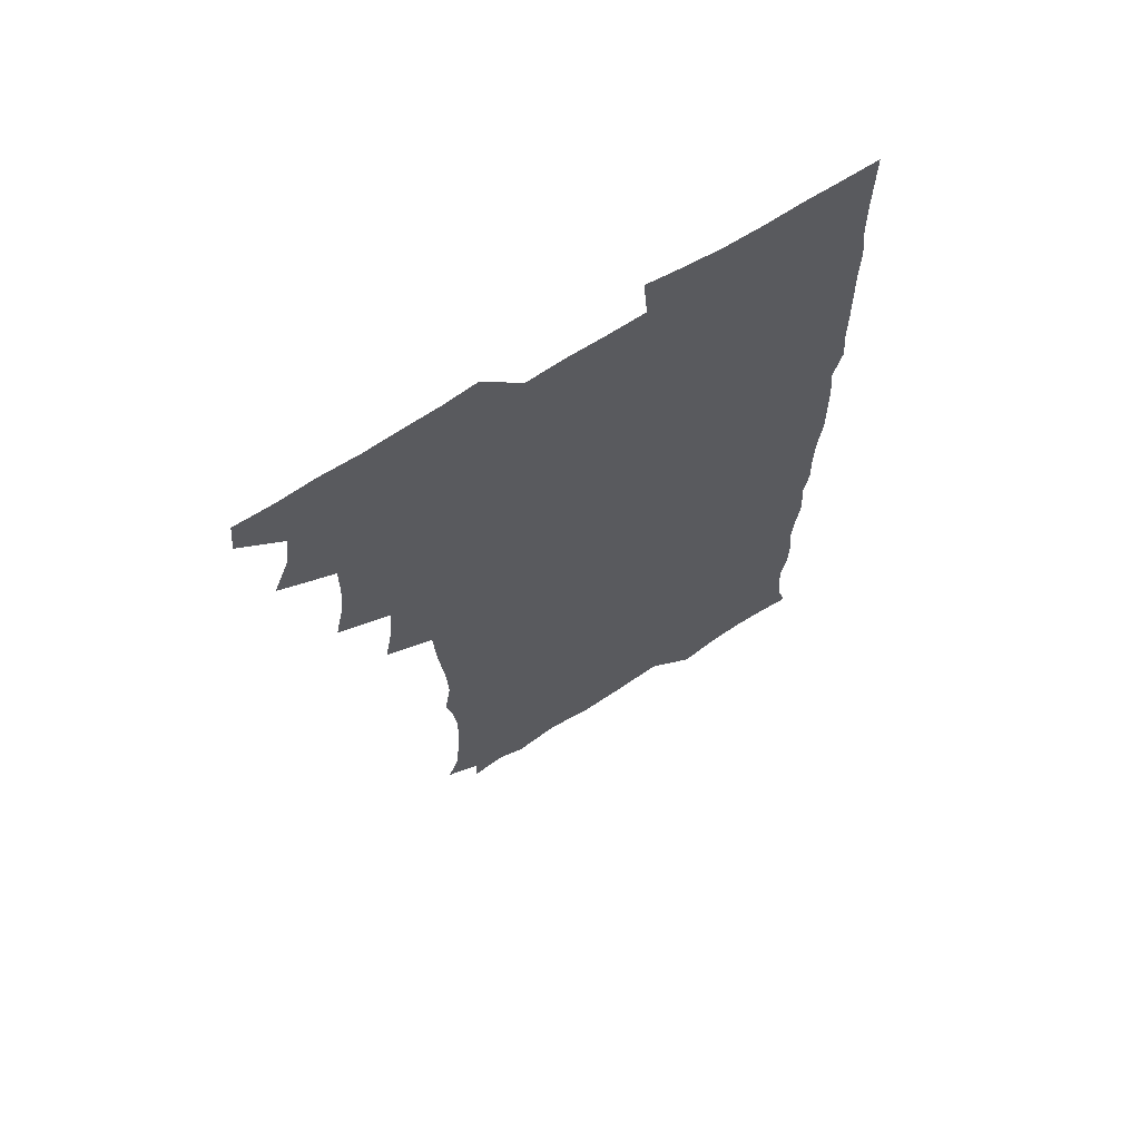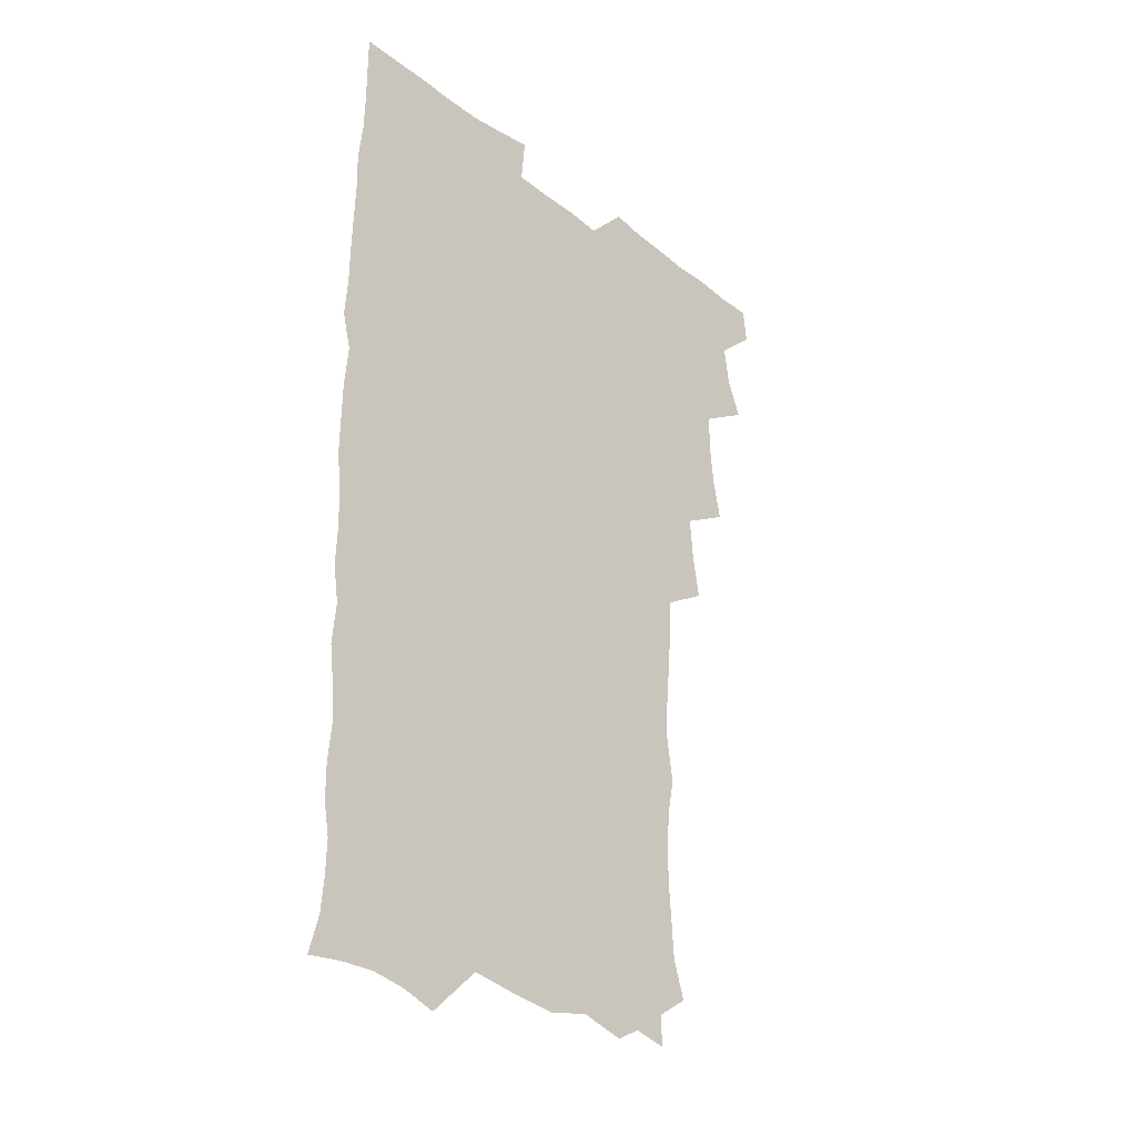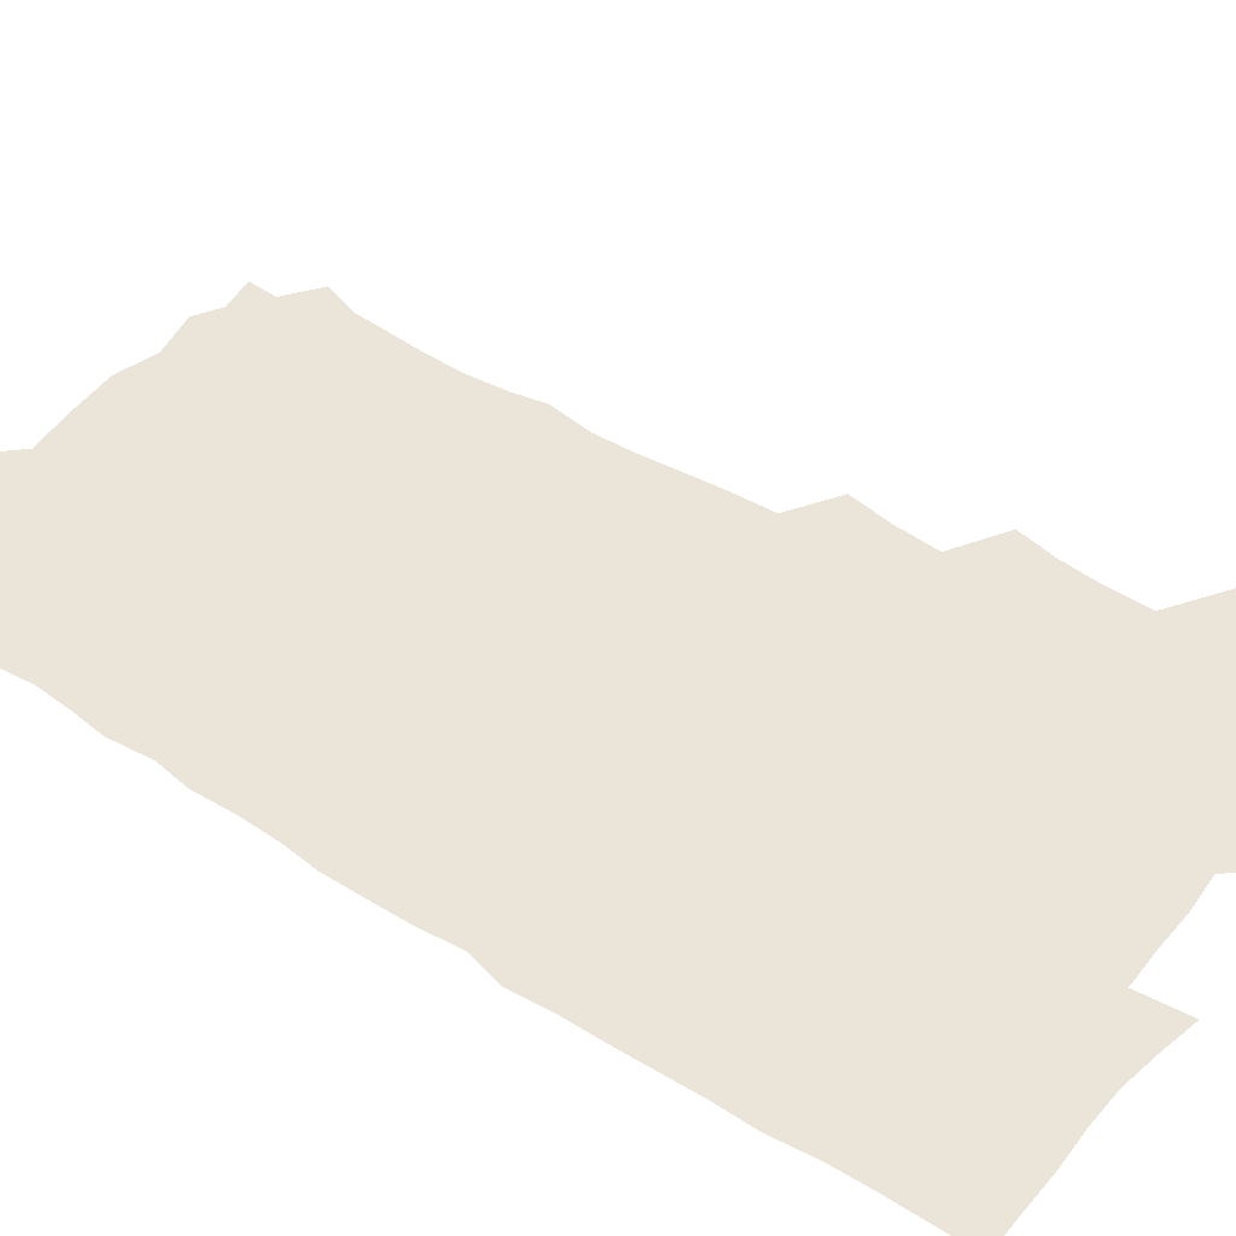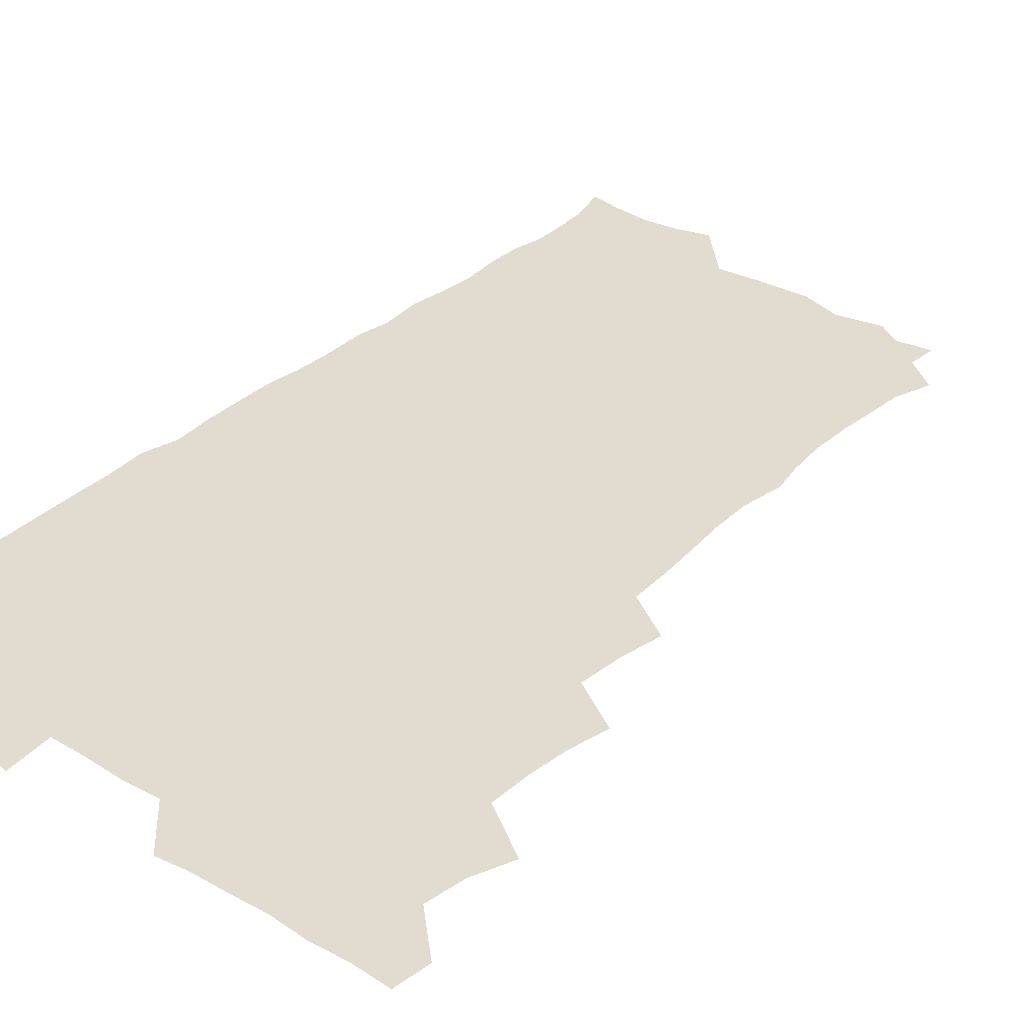
<metadata>
{"format":"obj","ext":"obj","renderer":"f3d","projection":"perspective","resolution":1024,"background":"white","views":[{"elev":68.0,"azim":-32.5,"up":"+Y"},{"elev":-31.7,"azim":132.5,"up":"+Y"},{"elev":44.9,"azim":126.6,"up":"+Z"},{"elev":34.2,"azim":-140.1,"up":"+Z"}]}
</metadata>
<code>
v 464 555.7 0
v 465.6 570.2 0
v 472.8 508 0
v 479 523.8 0
v 481.3 539.7 0
v 482.1 554.7 0
v 481.3 569.8 0
v 489.5 444.9 0
v 492.9 461.1 0
v 494.5 477.3 0
v 494.7 494.3 0
v 498.3 511 0
v 497.7 525.3 0
v 497.5 539.9 0
v 497.2 554.7 0
v 495.8 571.1 0
v 505.9 397.6 0
v 508.9 414.7 0
v 510.3 432.8 0
v 511.5 449.5 0
v 511.6 464.8 0
v 509 478.8 0
v 512.5 496 0
v 513.5 511.3 0
v 513.1 525.4 0
v 512.5 540.1 0
v 511.9 555.2 0
v 511.4 570.3 0
v 523.3 213.8 0
v 528.2 228.7 0
v 529.1 242.1 0
v 530.2 257.5 0
v 530.5 274.5 0
v 529 290.3 0
v 526.4 303.3 0
v 529 321.2 0
v 528.6 337 0
v 527.1 352.8 0
v 525.7 368.9 0
v 525 386 0
v 525.3 402.7 0
v 526 419.1 0
v 526 434.5 0
v 527.5 451 0
v 528.4 466.8 0
v 527.8 481.6 0
v 527 496.3 0
v 527.1 510.9 0
v 527.4 525.5 0
v 527.6 540 0
v 526.5 555.7 0
v 525.9 571.3 0
v 536.2 192.2 0
v 536.8 204.3 0
v 539.3 218.3 0
v 545 236.7 0
v 545.8 252.1 0
v 546.2 267.8 0
v 545 281.8 0
v 545.1 297.4 0
v 543.5 311.5 0
v 545.3 329.3 0
v 543.6 343.1 0
v 543.2 358.9 0
v 542.9 374.7 0
v 541.7 389.6 0
v 541.8 405.5 0
v 543.4 422.4 0
v 543.1 437.2 0
v 542.3 451.6 0
v 542.6 466.7 0
v 543.1 481.9 0
v 543.2 496.6 0
v 543.3 511 0
v 543.3 525.4 0
v 542.2 540.4 0
v 541 556.3 0
v 540.2 571.9 0
v 550 194.8 0
v 555.1 209.7 0
v 558.6 226.6 0
v 559.5 241.3 0
v 561.2 258 0
v 561 272.6 0
v 560.2 286.7 0
v 559.6 301.2 0
v 558.8 315.8 0
v 559.9 332.9 0
v 559.1 347.2 0
v 558.9 362.5 0
v 557.5 376.5 0
v 557 391.5 0
v 556.8 406.5 0
v 558.1 422.9 0
v 557.9 437.7 0
v 557.3 452.1 0
v 558 467.5 0
v 558.2 482.2 0
v 558.3 496.7 0
v 558.7 511 0
v 558.7 524.8 0
v 557.4 539.7 0
v 555.5 556.3 0
v 553.7 573.8 0
v 560.1 189 0
v 571.1 213.7 0
v 573.8 229.8 0
v 574.1 244.1 0
v 574.7 259.4 0
v 574.3 273.5 0
v 574 288.4 0
v 573.4 302.5 0
v 573.7 318.6 0
v 573.6 333.9 0
v 573.6 349.2 0
v 573.4 364 0
v 573 378.6 0
v 573.1 393.9 0
v 572.9 408.8 0
v 572.3 422.8 0
v 572.3 437.7 0
v 572 452.3 0
v 573 468 0
v 572.3 482.1 0
v 572.9 496.9 0
v 573.1 511 0
v 572.7 525.1 0
v 571.9 539.8 0
v 570.4 555.4 0
v 578.2 193.1 0
v 586.5 215.6 0
v 588.9 232.8 0
v 588.4 245.5 0
v 588.5 260.3 0
v 588.5 275.1 0
v 587.7 288.7 0
v 587.6 303.8 0
v 587.6 319 0
v 587.4 333.9 0
v 587.6 350.3 0
v 587.4 363.7 0
v 587.6 379.8 0
v 587.5 394.5 0
v 587.3 409 0
v 587.7 424.3 0
v 586.7 438 0
v 587.3 453.5 0
v 587.4 468.1 0
v 587.1 482.4 0
v 587.1 496.8 0
v 587.3 511.1 0
v 587 525.6 0
v 586.4 540.7 0
v 585.2 556.5 0
v 595.3 188.8 0
v 601 214.9 0
v 602.2 230.9 0
v 602 244.4 0
v 602.2 260.4 0
v 602.3 275.8 0
v 602.1 290.3 0
v 602.1 305.5 0
v 602.1 320.8 0
v 601.8 334.8 0
v 601.5 348.2 0
v 601.6 364.3 0
v 601.8 379.8 0
v 601.8 394.9 0
v 601.6 409 0
v 601.8 424.8 0
v 601.4 438.5 0
v 601.9 454.1 0
v 601.7 468.1 0
v 601.4 482.3 0
v 601.3 496.4 0
v 601.8 511.1 0
v 601.7 525.6 0
v 601.7 540.2 0
v 601.1 556.1 0
v 614.6 190.3 0
v 616 213 0
v 616.2 231.5 0
v 616.4 245.9 0
v 616.2 260.4 0
v 616.3 276.4 0
v 616.1 290 0
v 616 305.2 0
v 616 320 0
v 615.9 335.1 0
v 615.7 349.3 0
v 615.7 365 0
v 616.3 378.3 0
v 616 393.9 0
v 616 408.4 0
v 615.9 424.4 0
v 615.9 439.1 0
v 616 453.9 0
v 616.1 468.2 0
v 616.3 482.6 0
v 616.6 497 0
v 616.3 511.3 0
v 616.4 525.6 0
v 616.6 539.8 0
v 616.5 556.4 0
v 614.7 575.8 0
v 633.6 192.6 0
v 631 214.5 0
v 630.4 230.8 0
v 630.1 246.6 0
v 630.2 260.5 0
v 630 276.5 0
v 630 290.6 0
v 629.9 305.8 0
v 630.1 320.1 0
v 630 335.8 0
v 629.9 350.5 0
v 630.3 363 0
v 630.2 380.3 0
v 630.1 395 0
v 630.4 408.7 0
v 630.2 424.2 0
v 630.2 438.9 0
v 630 454 0
v 630.3 467.9 0
v 631.1 481.8 0
v 630.8 497.4 0
v 630.9 511.3 0
v 631.1 525.4 0
v 631 540.2 0
v 631.1 554.6 0
v 629 573.1 0
v 653 173 0
v 647.4 195.4 0
v 645.5 213.6 0
v 644.5 230.3 0
v 644.2 245.1 0
v 643.8 262 0
v 643.7 276.7 0
v 643.8 290.8 0
v 644.4 303.7 0
v 643.6 322.2 0
v 644.1 335.1 0
v 643.7 350.8 0
v 644.1 364.8 0
v 644.3 379.3 0
v 644 394.2 0
v 645 407.6 0
v 644.3 424.5 0
v 644.7 438.4 0
v 644.6 453.2 0
v 644.9 467.5 0
v 645.2 482 0
v 645.2 497 0
v 645.6 511.3 0
v 645.6 525.7 0
v 645.6 540.4 0
v 645.5 555 0
v 644.8 570.7 0
v 666.5 177.2 0
v 662.3 195 0
v 659.8 212.9 0
v 658.4 229.8 0
v 658.2 244.6 0
v 657.5 260.7 0
v 657.8 275.1 0
v 657.2 290.9 0
v 658.2 304 0
v 657.6 320.3 0
v 657.7 335.2 0
v 657.8 349.9 0
v 658.6 363.5 0
v 658.2 379 0
v 659.7 392.3 0
v 658.7 409 0
v 658.6 423.7 0
v 659 438 0
v 659.3 452.4 0
v 659.2 467.3 0
v 659.7 481.4 0
v 658.8 497.9 0
v 659.8 511.4 0
v 660.2 525.8 0
v 660.3 540.3 0
v 660.3 555.5 0
v 660.2 570.4 0
v 680.5 179.1 0
v 676.7 195 0
v 674.7 210.7 0
v 673.2 226.8 0
v 672.2 243 0
v 673 256.8 0
v 672 273 0
v 672.1 287.9 0
v 672.3 302.7 0
v 671.8 318.3 0
v 673.9 331.2 0
v 672.3 348.2 0
v 672 363.4 0
v 672.8 377.5 0
v 673.8 391.6 0
v 673.4 407.4 0
v 674.4 421.6 0
v 673.8 437.1 0
v 673.5 452.1 0
v 673.9 466.7 0
v 674 481.5 0
v 673.5 496.7 0
v 675.3 510.8 0
v 674.6 526.1 0
v 674.6 540.1 0
v 675.4 555.4 0
v 675.5 570.9 0
v 694.7 178.3 0
v 691.8 192.2 0
v 688.5 209.2 0
v 687.3 224.6 0
v 687.7 238.8 0
v 686.9 254.3 0
v 687 268.9 0
v 687.8 283.4 0
v 687.1 299.5 0
v 686.1 315.5 0
v 687.5 329.7 0
v 688.1 344.4 0
v 687.4 360.2 0
v 689.8 373.8 0
v 688.1 390.3 0
v 689.2 404.7 0
v 689.1 420 0
v 688.2 436.1 0
v 687.9 451 0
v 689.2 465.2 0
v 689.7 480.1 0
v 690.8 494.9 0
v 689.6 510.8 0
v 690.2 525.4 0
v 690.5 540.4 0
v 690.3 555.2 0
v 690.7 570.6 0
v 708.6 176.2 0
v 704.5 191 0
v 703.3 204.5 0
v 702.9 218.4 0
v 705.2 230.9 0
v 705.3 245.2 0
v 703.8 261.3 0
v 704.9 275.6 0
v 706.7 289.8 0
v 705.1 306.7 0
v 707.3 321 0
v 706.6 337.2 0
v 707.1 352.8 0
v 708.7 367.4 0
v 708.5 383 0
v 708.2 398.5 0
v 706.7 415.2 0
v 710.3 429.5 0
v 709.1 445.6 0
v 708.9 461.1 0
v 708.5 476.7 0
v 708 492.3 0
v 708.2 507.8 0
v 706.4 524.3 0
v 706 540.1 0
v 706 555.4 0
v 706.1 570.5 0
v 706 586 0
f 5 6 1
f 1 6 2
f 6 7 2
f 11 12 3
f 3 12 4
f 12 13 4
f 4 13 5
f 13 14 5
f 5 14 6
f 14 15 6
f 6 15 7
f 15 16 7
f 19 20 8
f 8 20 9
f 20 21 9
f 9 21 10
f 21 22 10
f 10 22 11
f 22 23 11
f 11 23 12
f 23 24 12
f 12 24 13
f 24 25 13
f 13 25 14
f 25 26 14
f 14 26 15
f 26 27 15
f 15 27 16
f 27 28 16
f 40 41 17
f 17 41 18
f 41 42 18
f 18 42 19
f 42 43 19
f 19 43 20
f 43 44 20
f 20 44 21
f 44 45 21
f 21 45 22
f 45 46 22
f 22 46 23
f 46 47 23
f 23 47 24
f 47 48 24
f 24 48 25
f 48 49 25
f 25 49 26
f 49 50 26
f 26 50 27
f 50 51 27
f 27 51 28
f 51 52 28
f 54 55 29
f 29 55 30
f 55 56 30
f 30 56 31
f 56 57 31
f 31 57 32
f 57 58 32
f 32 58 33
f 58 59 33
f 33 59 34
f 59 60 34
f 34 60 35
f 60 61 35
f 35 61 36
f 61 62 36
f 36 62 37
f 62 63 37
f 37 63 38
f 63 64 38
f 38 64 39
f 64 65 39
f 39 65 40
f 65 66 40
f 40 66 41
f 66 67 41
f 41 67 42
f 67 68 42
f 42 68 43
f 68 69 43
f 43 69 44
f 69 70 44
f 44 70 45
f 70 71 45
f 45 71 46
f 71 72 46
f 46 72 47
f 72 73 47
f 47 73 48
f 73 74 48
f 48 74 49
f 74 75 49
f 49 75 50
f 75 76 50
f 50 76 51
f 76 77 51
f 51 77 52
f 77 78 52
f 53 79 54
f 79 80 54
f 54 80 55
f 80 81 55
f 55 81 56
f 81 82 56
f 56 82 57
f 82 83 57
f 57 83 58
f 83 84 58
f 58 84 59
f 84 85 59
f 59 85 60
f 85 86 60
f 60 86 61
f 86 87 61
f 61 87 62
f 87 88 62
f 62 88 63
f 88 89 63
f 63 89 64
f 89 90 64
f 64 90 65
f 90 91 65
f 65 91 66
f 91 92 66
f 66 92 67
f 92 93 67
f 67 93 68
f 93 94 68
f 68 94 69
f 94 95 69
f 69 95 70
f 95 96 70
f 70 96 71
f 96 97 71
f 71 97 72
f 97 98 72
f 72 98 73
f 98 99 73
f 73 99 74
f 99 100 74
f 74 100 75
f 100 101 75
f 75 101 76
f 101 102 76
f 76 102 77
f 102 103 77
f 77 103 78
f 103 104 78
f 79 105 80
f 105 106 80
f 80 106 81
f 106 107 81
f 81 107 82
f 107 108 82
f 82 108 83
f 108 109 83
f 83 109 84
f 109 110 84
f 84 110 85
f 110 111 85
f 85 111 86
f 111 112 86
f 86 112 87
f 112 113 87
f 87 113 88
f 113 114 88
f 88 114 89
f 114 115 89
f 89 115 90
f 115 116 90
f 90 116 91
f 116 117 91
f 91 117 92
f 117 118 92
f 92 118 93
f 118 119 93
f 93 119 94
f 119 120 94
f 94 120 95
f 120 121 95
f 95 121 96
f 121 122 96
f 96 122 97
f 122 123 97
f 97 123 98
f 123 124 98
f 98 124 99
f 124 125 99
f 99 125 100
f 125 126 100
f 100 126 101
f 126 127 101
f 101 127 102
f 127 128 102
f 102 128 103
f 128 129 103
f 103 129 104
f 105 130 106
f 130 131 106
f 106 131 107
f 131 132 107
f 107 132 108
f 132 133 108
f 108 133 109
f 133 134 109
f 109 134 110
f 134 135 110
f 110 135 111
f 135 136 111
f 111 136 112
f 136 137 112
f 112 137 113
f 137 138 113
f 113 138 114
f 138 139 114
f 114 139 115
f 139 140 115
f 115 140 116
f 140 141 116
f 116 141 117
f 141 142 117
f 117 142 118
f 142 143 118
f 118 143 119
f 143 144 119
f 119 144 120
f 144 145 120
f 120 145 121
f 145 146 121
f 121 146 122
f 146 147 122
f 122 147 123
f 147 148 123
f 123 148 124
f 148 149 124
f 124 149 125
f 149 150 125
f 125 150 126
f 150 151 126
f 126 151 127
f 151 152 127
f 127 152 128
f 152 153 128
f 128 153 129
f 153 154 129
f 130 155 131
f 155 156 131
f 131 156 132
f 156 157 132
f 132 157 133
f 157 158 133
f 133 158 134
f 158 159 134
f 134 159 135
f 159 160 135
f 135 160 136
f 160 161 136
f 136 161 137
f 161 162 137
f 137 162 138
f 162 163 138
f 138 163 139
f 163 164 139
f 139 164 140
f 164 165 140
f 140 165 141
f 165 166 141
f 141 166 142
f 166 167 142
f 142 167 143
f 167 168 143
f 143 168 144
f 168 169 144
f 144 169 145
f 169 170 145
f 145 170 146
f 170 171 146
f 146 171 147
f 171 172 147
f 147 172 148
f 172 173 148
f 148 173 149
f 173 174 149
f 149 174 150
f 174 175 150
f 150 175 151
f 175 176 151
f 151 176 152
f 176 177 152
f 152 177 153
f 177 178 153
f 153 178 154
f 178 179 154
f 155 180 156
f 180 181 156
f 156 181 157
f 181 182 157
f 157 182 158
f 182 183 158
f 158 183 159
f 183 184 159
f 159 184 160
f 184 185 160
f 160 185 161
f 185 186 161
f 161 186 162
f 186 187 162
f 162 187 163
f 187 188 163
f 163 188 164
f 188 189 164
f 164 189 165
f 189 190 165
f 165 190 166
f 190 191 166
f 166 191 167
f 191 192 167
f 167 192 168
f 192 193 168
f 168 193 169
f 193 194 169
f 169 194 170
f 194 195 170
f 170 195 171
f 195 196 171
f 171 196 172
f 196 197 172
f 172 197 173
f 197 198 173
f 173 198 174
f 198 199 174
f 174 199 175
f 199 200 175
f 175 200 176
f 200 201 176
f 176 201 177
f 201 202 177
f 177 202 178
f 202 203 178
f 178 203 179
f 203 204 179
f 180 206 181
f 206 207 181
f 181 207 182
f 207 208 182
f 182 208 183
f 208 209 183
f 183 209 184
f 209 210 184
f 184 210 185
f 210 211 185
f 185 211 186
f 211 212 186
f 186 212 187
f 212 213 187
f 187 213 188
f 213 214 188
f 188 214 189
f 214 215 189
f 189 215 190
f 215 216 190
f 190 216 191
f 216 217 191
f 191 217 192
f 217 218 192
f 192 218 193
f 218 219 193
f 193 219 194
f 219 220 194
f 194 220 195
f 220 221 195
f 195 221 196
f 221 222 196
f 196 222 197
f 222 223 197
f 197 223 198
f 223 224 198
f 198 224 199
f 224 225 199
f 199 225 200
f 225 226 200
f 200 226 201
f 226 227 201
f 201 227 202
f 227 228 202
f 202 228 203
f 228 229 203
f 203 229 204
f 229 230 204
f 204 230 205
f 230 231 205
f 232 233 206
f 206 233 207
f 233 234 207
f 207 234 208
f 234 235 208
f 208 235 209
f 235 236 209
f 209 236 210
f 236 237 210
f 210 237 211
f 237 238 211
f 211 238 212
f 238 239 212
f 212 239 213
f 239 240 213
f 213 240 214
f 240 241 214
f 214 241 215
f 241 242 215
f 215 242 216
f 242 243 216
f 216 243 217
f 243 244 217
f 217 244 218
f 244 245 218
f 218 245 219
f 245 246 219
f 219 246 220
f 246 247 220
f 220 247 221
f 247 248 221
f 221 248 222
f 248 249 222
f 222 249 223
f 249 250 223
f 223 250 224
f 250 251 224
f 224 251 225
f 251 252 225
f 225 252 226
f 252 253 226
f 226 253 227
f 253 254 227
f 227 254 228
f 254 255 228
f 228 255 229
f 255 256 229
f 229 256 230
f 256 257 230
f 230 257 231
f 257 258 231
f 232 259 233
f 259 260 233
f 233 260 234
f 260 261 234
f 234 261 235
f 261 262 235
f 235 262 236
f 262 263 236
f 236 263 237
f 263 264 237
f 237 264 238
f 264 265 238
f 238 265 239
f 265 266 239
f 239 266 240
f 266 267 240
f 240 267 241
f 267 268 241
f 241 268 242
f 268 269 242
f 242 269 243
f 269 270 243
f 243 270 244
f 270 271 244
f 244 271 245
f 271 272 245
f 245 272 246
f 272 273 246
f 246 273 247
f 273 274 247
f 247 274 248
f 274 275 248
f 248 275 249
f 275 276 249
f 249 276 250
f 276 277 250
f 250 277 251
f 277 278 251
f 251 278 252
f 278 279 252
f 252 279 253
f 279 280 253
f 253 280 254
f 280 281 254
f 254 281 255
f 281 282 255
f 255 282 256
f 282 283 256
f 256 283 257
f 283 284 257
f 257 284 258
f 284 285 258
f 259 286 260
f 286 287 260
f 260 287 261
f 287 288 261
f 261 288 262
f 288 289 262
f 262 289 263
f 289 290 263
f 263 290 264
f 290 291 264
f 264 291 265
f 291 292 265
f 265 292 266
f 292 293 266
f 266 293 267
f 293 294 267
f 267 294 268
f 294 295 268
f 268 295 269
f 295 296 269
f 269 296 270
f 296 297 270
f 270 297 271
f 297 298 271
f 271 298 272
f 298 299 272
f 272 299 273
f 299 300 273
f 273 300 274
f 300 301 274
f 274 301 275
f 301 302 275
f 275 302 276
f 302 303 276
f 276 303 277
f 303 304 277
f 277 304 278
f 304 305 278
f 278 305 279
f 305 306 279
f 279 306 280
f 306 307 280
f 280 307 281
f 307 308 281
f 281 308 282
f 308 309 282
f 282 309 283
f 309 310 283
f 283 310 284
f 310 311 284
f 284 311 285
f 311 312 285
f 286 313 287
f 313 314 287
f 287 314 288
f 314 315 288
f 288 315 289
f 315 316 289
f 289 316 290
f 316 317 290
f 290 317 291
f 317 318 291
f 291 318 292
f 318 319 292
f 292 319 293
f 319 320 293
f 293 320 294
f 320 321 294
f 294 321 295
f 321 322 295
f 295 322 296
f 322 323 296
f 296 323 297
f 323 324 297
f 297 324 298
f 324 325 298
f 298 325 299
f 325 326 299
f 299 326 300
f 326 327 300
f 300 327 301
f 327 328 301
f 301 328 302
f 328 329 302
f 302 329 303
f 329 330 303
f 303 330 304
f 330 331 304
f 304 331 305
f 331 332 305
f 305 332 306
f 332 333 306
f 306 333 307
f 333 334 307
f 307 334 308
f 334 335 308
f 308 335 309
f 335 336 309
f 309 336 310
f 336 337 310
f 310 337 311
f 337 338 311
f 311 338 312
f 338 339 312
f 313 340 314
f 340 341 314
f 314 341 315
f 341 342 315
f 315 342 316
f 342 343 316
f 316 343 317
f 343 344 317
f 317 344 318
f 344 345 318
f 318 345 319
f 345 346 319
f 319 346 320
f 346 347 320
f 320 347 321
f 347 348 321
f 321 348 322
f 348 349 322
f 322 349 323
f 349 350 323
f 323 350 324
f 350 351 324
f 324 351 325
f 351 352 325
f 325 352 326
f 352 353 326
f 326 353 327
f 353 354 327
f 327 354 328
f 354 355 328
f 328 355 329
f 355 356 329
f 329 356 330
f 356 357 330
f 330 357 331
f 357 358 331
f 331 358 332
f 358 359 332
f 332 359 333
f 359 360 333
f 333 360 334
f 360 361 334
f 334 361 335
f 361 362 335
f 335 362 336
f 362 363 336
f 336 363 337
f 363 364 337
f 337 364 338
f 364 365 338
f 338 365 339
f 365 366 339

</code>
